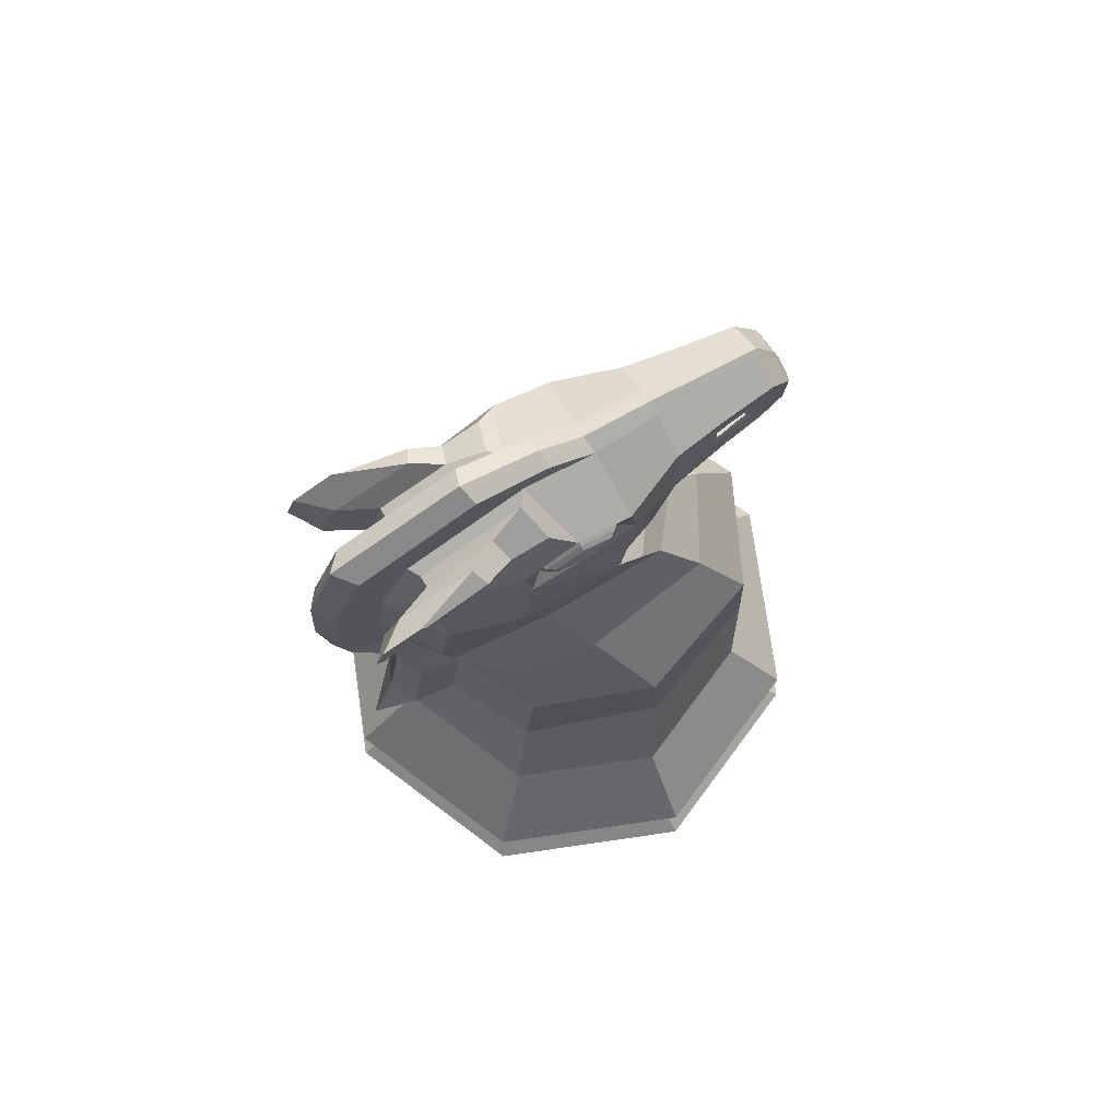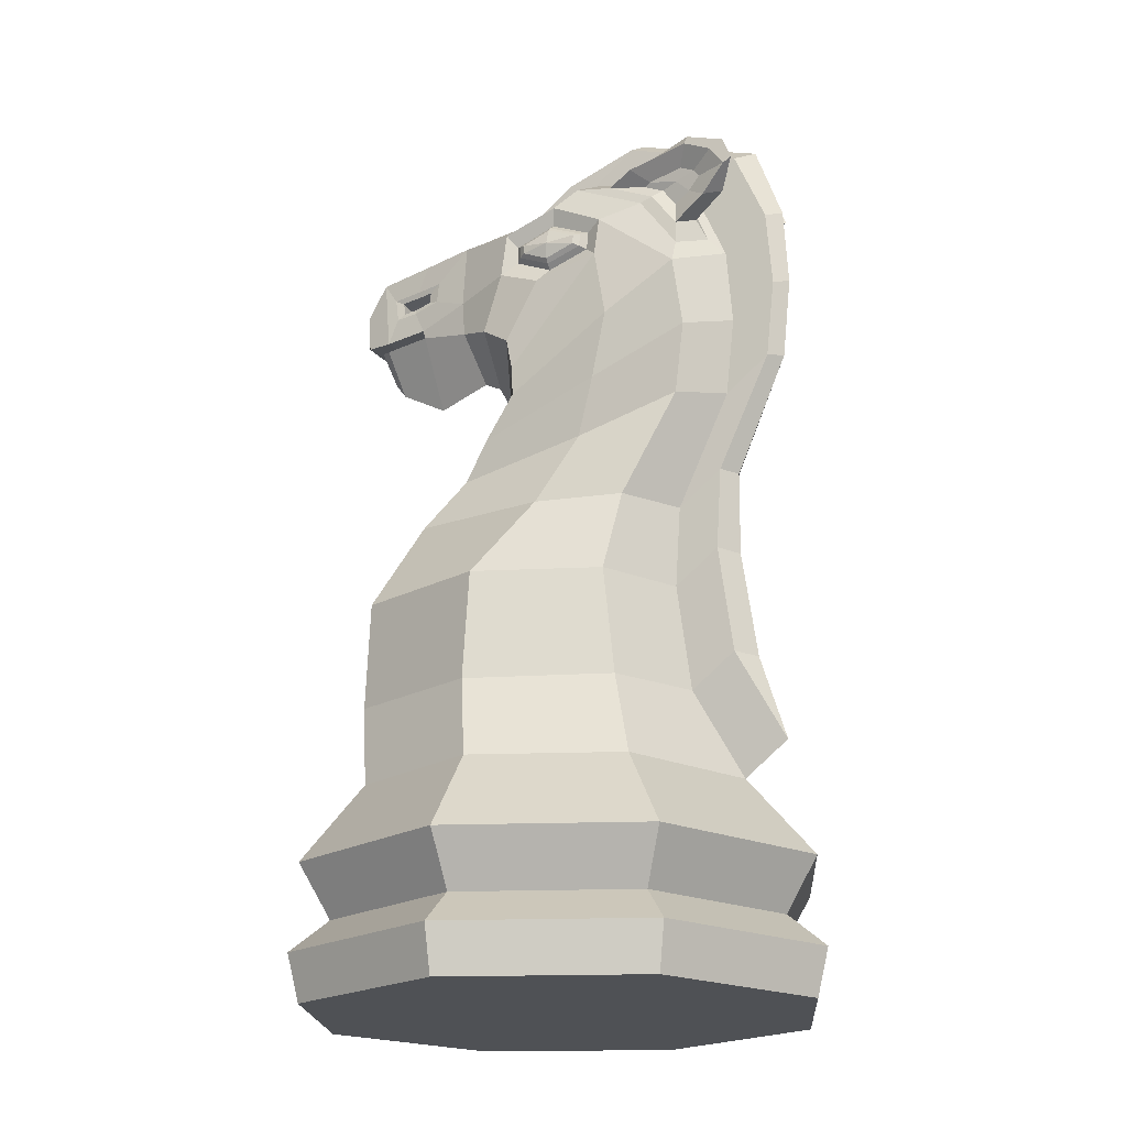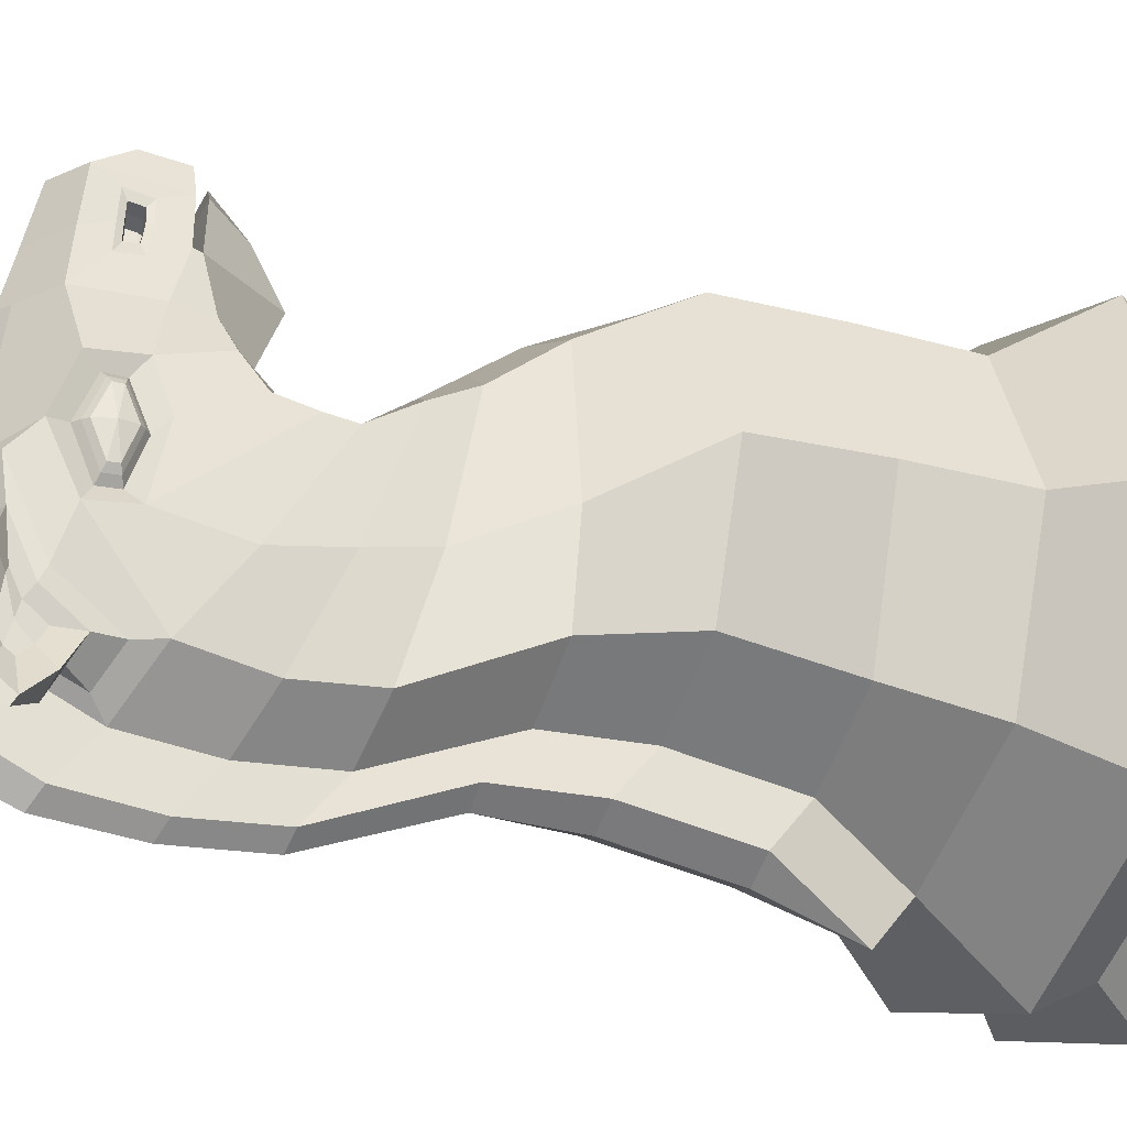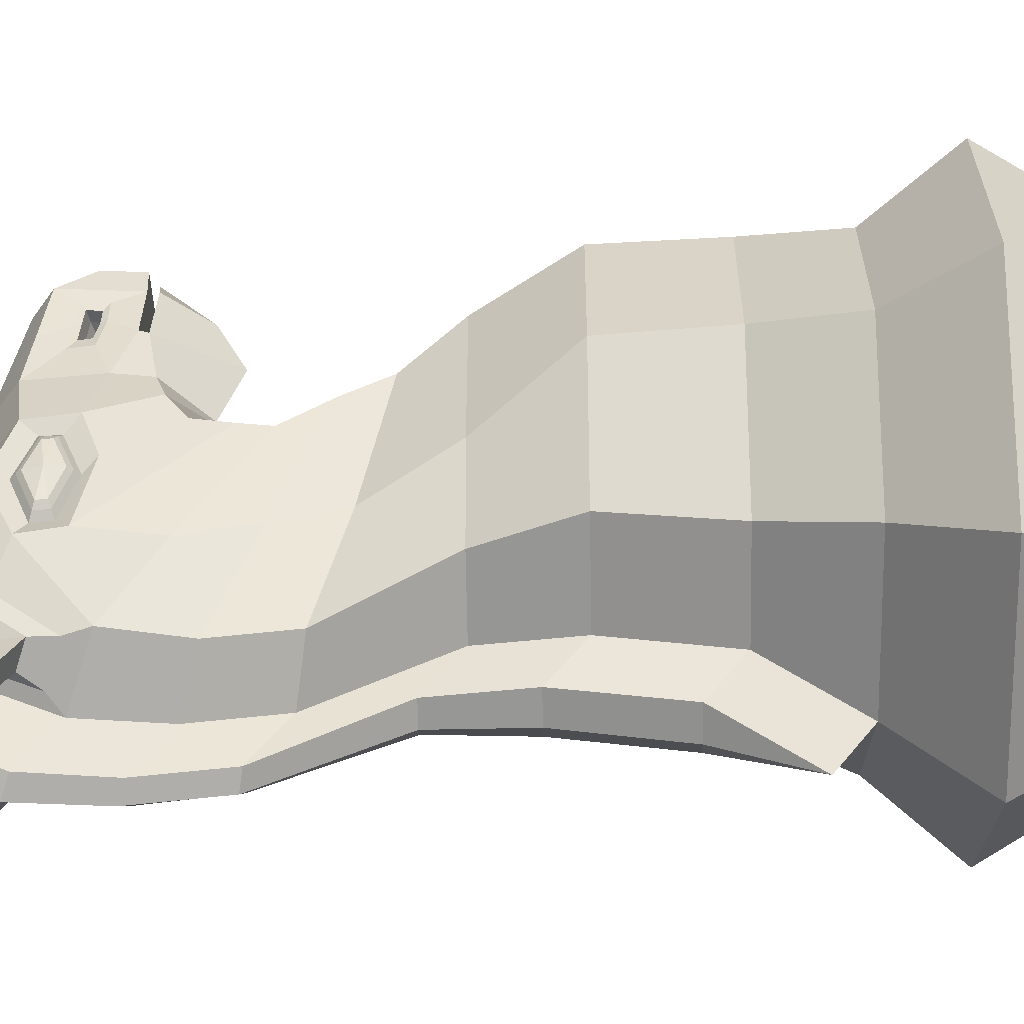
<metadata>
{"format":"obj","ext":"obj","renderer":"f3d","projection":"perspective","resolution":1024,"background":"white","views":[{"elev":76.4,"azim":-120.7,"up":"+Y"},{"elev":-19.8,"azim":116.4,"up":"+Y"},{"elev":-31.1,"azim":-113.2,"up":"+Z"},{"elev":-41.1,"azim":-88.8,"up":"+Z"}]}
</metadata>
<code>
o Chess_Knight1
v 1.328 0 -1.328
v 0.8241 2.164 -0.7994
v 1.878 0 0
v 1.18 2.164 0.1951
v 1.328 0 1.328
v 0.8241 2.164 1.19
v 1.187 0.5736 -1.187
v 1.679 0.5736 1e-06
v 1.187 0.5736 1.187
v 1.351 0.9607 -1.351
v 1.911 0.9607 1e-06
v 1.351 0.9607 1.351
v 1.388 0.3385 -1.388
v 1.963 0.3385 1e-06
v 1.388 0.3385 1.388
v 1.016 1.541 -0.9865
v 1.437 1.541 0.02982
v 1.016 1.541 1.046
v 0.8095 2.951 -0.7076
v 1.144 2.951 0.1642
v 0.8095 2.951 1.163
v 0.6019 3.568 0.8533
v 0.7272 3.568 -0.1312
v 0.6019 3.568 -0.7639
v 0.4408 3.947 0.592
v 0.4732 4.134 -0.359
v 0.4408 4.351 -1.124
v 0.2899 5.303 1.067
v 0.2899 5.914 1.054
v 0.3481 5.23 0.6822
v 0.515 5.01 0.2251
v 0.4754 5.542 -0.1206
v 0.4381 6.191 -0.336
v 0.4314 5.563 -1.144
v 0.5753 5.038 -0.6248
v 0.4962 4.565 0.1796
v 0.2208 5.28 1.485
v 0.2079 5.354 1.617
v 0.2039 5.632 1.636
v 0.2415 5.277 1.423
v 0.522 4.565 -0.4942
v 0.4688 4.872 -1.203
v 0.4688 4.245 0.4089
v 0.535 4.766 0.1692
v 0.578 5.723 -0.1399
v 0.4546 5.942 -0.8703
v 0.4585 5.157 0.4489
v 0.1357 5.418 1.67
v 0.1345 5.534 1.675
v 0.206 2.164 -1.108
v 0.2024 2.951 -0.9982
v 0.1505 3.568 -1.015
v 0.1102 4.414 -1.391
v 0.07248 6.058 1.054
v 0.08704 6.134 0.6726
v 0.1979 5.653 -1.306
v 0.2102 6.323 -0.4047
v 0.05098 5.681 1.639
v 0.06037 5.976 1.474
v 0.1172 4.988 -1.457
v 0.2187 6.075 -1.138
v 0.1146 6.195 0.1915
v 0.03361 5.563 1.677
v 0.206 2.41 -1.432
v 0.2024 3.198 -1.322
v 0.1505 3.815 -1.339
v 0.1102 4.661 -1.715
v 0.124 5.795 -1.739
v 0.1287 6.62 -0.659
v 0.1172 5.235 -1.781
v 0.1338 6.326 -1.51
v 0.1146 6.441 -0.1323
v 0.4962 5.393 -1.137
v 0.124 5.548 -1.415
v 0.1287 6.374 -0.3352
v 0.4754 5.909 -0.1486
v 0.1338 6.08 -1.186
v 0.5653 6.243 -1.588
v 0.4543 6.112 -1.307
v 0.4561 6.054 -1.349
v 0.5653 6.083 -1.652
v 0.5653 6.338 -1.309
v 0.4544 6.161 -1.203
v 0.2946 6.071 -1.137
v 0.2817 5.792 -1.248
v 0.3939 6.104 -0.8836
v 0.2893 6.235 -0.6528
v 0.3889 5.901 -1.131
v 0.3984 6.033 -1.035
v 0.4034 6.15 -1.391
v 0.4184 6.119 -0.9363
v 0.4252 5.969 -1.255
v 0.3937 5.919 -1.513
v 0.3994 6.286 -0.8602
v 0.4299 6.067 -1.156
v 0.5653 6.193 -1.486
v 0.5653 6.049 -1.59
v 0.5653 6.288 -1.283
v 0.5047 6.214 -0.8105
v 0.5016 5.87 -1.396
v 0.4407 5.983 -0.9602
v 0.4305 6.148 -0.6075
v 0.4263 5.733 -1.141
v 0.5164 5.57 0.2763
v 0.5198 5.455 -0.02808
v 0.5196 5.893 0.2266
v 0.5246 6.034 -0.177
v 0.545 5.562 -0.5265
v 0.523 5.847 -0.5569
v 0.4754 5.662 0.1541
v 0.4754 5.791 0.1529
v 0.4754 5.648 -0.4308
v 0.4754 5.782 -0.4446
v 0.5174 5.578 -0.1231
v 0.5174 5.873 -0.1475
v 0.5174 5.679 0.1094
v 0.5476 5.61 -0.1256
v 0.5174 5.772 0.1085
v 0.5476 5.84 -0.1464
v 0.5174 5.668 -0.3878
v 0.5174 5.766 -0.3978
v 0.5476 5.694 0.06658
v 0.5476 5.757 0.06602
v 0.5476 5.685 -0.3462
v 0.5476 5.751 -0.353
v 0.3036 5.361 1.073
v 0.3816 5.476 0.6834
v 0.3481 5.958 0.6701
v 0.2415 5.862 1.465
v 0.2506 5.344 1.421
v 0.08017 5.637 1.156
v 0.08141 5.566 1.168
v 0.1018 5.585 1.063
v 0.09501 5.644 1.06
v 0.06684 5.629 1.266
v 0.06848 5.563 1.256
v 0.2607 5.581 1.171
v 0.2774 5.542 1.167
v 0.2772 5.692 1.03
v 0.3034 5.741 0.9426
v 0.321 5.581 0.9497
v 0.2883 5.606 1.034
v 0.242 5.672 1.295
v 0.2475 5.706 1.363
v 0.2513 5.537 1.34
v 0.2439 5.578 1.282
v 0.274 5.725 1.14
v 0.2589 5.683 1.153
v 0.1555 5.568 1.277
v 0.1537 5.655 1.289
v 0.1876 5.674 1.036
v 0.1975 5.595 1.04
v 0.1715 5.571 1.17
v 0.1698 5.666 1.154
v 0.08268 5.476 1.1
v 0.07172 5.466 1.156
v 0.1115 5.467 1.215
v 0.06477 5.464 1.204
v 0.1201 5.469 1.158
v 0.1341 5.482 1.087
v 0 1.788 -1.731
v 0 0 -1.878
v -1.328 0 -1.328
v -0.8241 2.164 -0.7994
v -1.878 0 0
v -1.18 2.164 0.1951
v -1.328 0 1.328
v -0.8241 2.164 1.19
v 0 0 1.878
v 0 2.164 1.602
v 0 0.5736 -1.679
v -1.187 0.5736 -1.187
v -1.679 0.5736 1e-06
v -1.187 0.5736 1.187
v 0 0.5736 1.679
v 0 0.9607 -1.911
v -1.351 0.9607 -1.351
v -1.911 0.9607 1e-06
v -1.351 0.9607 1.351
v 0 0.9607 1.911
v 0 0.3385 -1.963
v -1.388 0.3385 -1.388
v -1.963 0.3385 1e-06
v -1.388 0.3385 1.388
v 0 0.3385 1.963
v -1.016 1.541 -0.9865
v -1.437 1.541 0.02982
v -1.016 1.541 1.046
v 0 1.541 1.467
v -0.8095 2.951 -0.7076
v -1.144 2.951 0.1642
v -0.8095 2.951 1.163
v 0 2.951 1.551
v 0 3.568 1.188
v -0.6019 3.568 0.8533
v -0.7272 3.568 -0.1312
v -0.6019 3.568 -0.7639
v 0 3.863 0.9475
v -0.4408 3.947 0.592
v -0.4732 4.134 -0.359
v -0.4408 4.351 -1.124
v 0 4.796 1.054
v -0.2899 5.303 1.067
v -0.2899 5.914 1.054
v 0 6.106 1.054
v 0 6.192 0.6734
v -0.3481 5.23 0.6822
v 0 4.942 0.6737
v 0 4.687 0.4471
v -0.515 5.01 0.2251
v -0.4754 5.542 -0.1206
v -0.4381 6.191 -0.336
v -0.4314 5.563 -1.144
v -0.5753 5.038 -0.6248
v -0.4962 4.565 0.1796
v 0 4.387 0.4692
v 0 5.097 1.485
v -0.2208 5.28 1.485
v 0 5.354 1.617
v -0.2079 5.354 1.617
v -0.2039 5.632 1.636
v 0 6.014 1.476
v -0.2415 5.277 1.423
v 0 4.986 1.406
v -0.522 4.565 -0.4942
v -0.4688 4.872 -1.203
v -0.4688 4.245 0.4089
v 0 4.111 0.7435
v -0.535 4.766 0.1692
v -0.578 5.723 -0.1399
v -0.4546 5.942 -0.8703
v 0 4.535 0.4304
v 0 5.28 1.485
v 0 5.698 1.641
v 0 4.877 0.5451
v 0 6.259 0.1731
v -0.4585 5.157 0.4489
v 0 5.418 1.67
v -0.1357 5.418 1.67
v -0.1345 5.534 1.675
v 0 5.572 1.677
v 0 1.541 -1.407
v -0.206 2.164 -1.108
v -0.2024 2.951 -0.9982
v -0.1505 3.568 -1.015
v -0.1102 4.414 -1.391
v -0.07248 6.058 1.054
v -0.08704 6.134 0.6726
v -0.1979 5.653 -1.306
v -0.2102 6.323 -0.4047
v -0.05098 5.681 1.639
v -0.06037 5.976 1.474
v -0.1172 4.988 -1.457
v -0.2187 6.075 -1.138
v -0.1146 6.195 0.1915
v -0.03361 5.563 1.677
v 0 2.41 -1.535
v 0 3.198 -1.419
v 0 3.815 -1.423
v 0 4.682 -1.804
v 0 6.404 -1.63
v 0 6.701 -0.7008
v 0 5.273 -1.866
v 0 5.847 -1.832
v 0 6.505 -0.1507
v -0.206 2.41 -1.432
v -0.2024 3.198 -1.322
v -0.1505 3.815 -1.339
v -0.1102 4.661 -1.715
v -0.124 5.795 -1.739
v -0.1287 6.62 -0.659
v -0.1172 5.235 -1.781
v -0.1338 6.326 -1.51
v -0.1146 6.441 -0.1323
v 0 5.481 1.701
v -0.4962 5.393 -1.137
v -0.124 5.548 -1.415
v -0.1287 6.374 -0.3352
v -0.4754 5.909 -0.1486
v -0.1338 6.08 -1.186
v -0.5653 6.243 -1.588
v -0.4543 6.112 -1.307
v -0.4561 6.054 -1.349
v -0.5653 6.083 -1.652
v -0.5653 6.338 -1.309
v -0.4544 6.161 -1.203
v -0.2946 6.071 -1.137
v -0.2817 5.792 -1.248
v -0.3939 6.104 -0.8836
v -0.2893 6.235 -0.6528
v -0.3889 5.901 -1.131
v -0.3984 6.033 -1.035
v -0.4034 6.15 -1.391
v -0.4184 6.119 -0.9363
v -0.4252 5.969 -1.255
v -0.3937 5.919 -1.513
v -0.3994 6.286 -0.8602
v -0.4299 6.067 -1.156
v -0.5653 6.193 -1.486
v -0.5653 6.049 -1.59
v -0.5653 6.288 -1.283
v -0.5047 6.214 -0.8105
v -0.5016 5.87 -1.396
v -0.4407 5.983 -0.9602
v -0.4305 6.148 -0.6075
v -0.4263 5.733 -1.141
v -0.5164 5.57 0.2763
v -0.5198 5.455 -0.02808
v -0.5196 5.893 0.2266
v -0.5246 6.034 -0.177
v -0.545 5.562 -0.5265
v -0.523 5.847 -0.5569
v -0.4754 5.662 0.1541
v -0.4754 5.791 0.1529
v -0.4754 5.648 -0.4308
v -0.4754 5.782 -0.4446
v -0.5174 5.578 -0.1231
v -0.5174 5.873 -0.1475
v -0.5174 5.679 0.1094
v -0.5476 5.61 -0.1256
v -0.5174 5.772 0.1085
v -0.5476 5.84 -0.1464
v -0.5174 5.668 -0.3878
v -0.5174 5.766 -0.3978
v -0.5476 5.694 0.06658
v -0.5476 5.757 0.06602
v -0.5476 5.685 -0.3462
v -0.5476 5.751 -0.353
v 0 5.277 1.423
v 0 5.303 1.067
v 0 5.361 1.073
v 0 5.344 1.421
v 0 0 0
v -0.3036 5.361 1.073
v -0.3816 5.476 0.6834
v -0.3481 5.958 0.6701
v -0.2415 5.862 1.465
v -0.2506 5.344 1.421
v -0.08017 5.637 1.156
v -0.08141 5.566 1.168
v -0.1018 5.585 1.063
v -0.09501 5.644 1.06
v -0.06684 5.629 1.266
v -0.06848 5.563 1.256
v -0.2607 5.581 1.171
v -0.2774 5.542 1.167
v -0.2772 5.692 1.03
v -0.3034 5.741 0.9426
v -0.321 5.581 0.9497
v -0.2883 5.606 1.034
v -0.242 5.672 1.295
v -0.2475 5.706 1.363
v -0.2513 5.537 1.34
v -0.2439 5.578 1.282
v -0.274 5.725 1.14
v -0.2589 5.683 1.153
v -0.1555 5.568 1.277
v -0.1537 5.655 1.289
v -0.1876 5.674 1.036
v -0.1975 5.595 1.04
v -0.1715 5.571 1.17
v -0.1698 5.666 1.154
v -0.08268 5.476 1.1
v -0.07172 5.466 1.156
v -0.1115 5.467 1.215
v -0.06477 5.464 1.204
v -0.1201 5.469 1.158
v -0.1341 5.482 1.087
f 13 7 8 14
f 7 10 11 8
f 10 16 17 11
f 242 50 2 16
f 16 2 4 17
f 181 171 7 13
f 1 13 14 3
f 3 14 15 5
f 14 8 9 15
f 15 9 175 185
f 9 12 180 175
f 12 18 189 180
f 18 6 170 189
f 5 15 185 169
f 8 11 12 9
f 11 17 18 12
f 17 4 6 18
f 64 257 258 65
f 170 6 21 193
f 236 62 72 265
f 50 64 65 51
f 21 20 23 22
f 193 21 22 194
f 20 19 24 23
f 6 4 20 21
f 23 24 27 26
f 60 53 67 70
f 194 22 25 198
f 22 23 26 25
f 208 30 28 202
f 104 106 128 127
f 62 236 206 55
f 52 51 65 66
f 232 44 31 209
f 44 108 105 31
f 77 74 68 71
f 235 47 30 208
f 41 42 73 35
f 47 104 127 30
f 43 41 35 36
f 55 206 205 54
f 228 43 36 216
f 224 40 37 217
f 332 130 38 219
f 130 129 39 38
f 126 28 30 127
f 202 28 40 224
f 54 205 222 59
f 37 40 329 233
f 198 25 43 228
f 25 26 41 43
f 26 27 42 41
f 53 52 66 67
f 35 73 109 108
f 36 35 108 44
f 216 36 44 232
f 62 75 69 72
f 37 233 217
f 59 222 234 58
f 31 105 104 47
f 209 31 47 235
f 75 77 71 69
f 38 39 49 48
f 58 234 241 63
f 219 38 48 238
f 39 58 63 49
f 107 75 62 106
f 129 59 58 39
f 94 99 98 82
f 27 53 60 42
f 29 54 59 129
f 128 55 54 29
f 42 60 74 73
f 93 90 78 81
f 106 62 55 128
f 24 52 53 27
f 19 51 52 24
f 4 2 19 20
f 2 50 51 19
f 162 181 13 1
f 50 242 161 64
f 10 176 242 16
f 171 176 10 7
f 65 258 259 66
f 66 259 260 67
f 71 261 262 69
f 70 263 264 68
f 67 260 263 70
f 68 264 261 71
f 69 262 265 72
f 161 257 64
f 74 60 70 68
f 63 241 275
f 48 49 275
f 49 63 275
f 238 48 275
f 34 46 109 73
f 56 34 73 74
f 33 57 75 107
f 46 33 107 109
f 61 56 74 77
f 57 61 77 75
f 97 81 78 96
f 96 78 82 98
f 95 92 80 79
f 90 94 82 78
f 91 95 79 83
f 100 93 81 97
f 34 56 85 103
f 33 46 101 102
f 61 57 87 84
f 46 34 103 101
f 56 61 84 85
f 57 33 102 87
f 103 85 93 100
f 86 89 95 91
f 84 87 94 90
f 89 88 92 95
f 85 84 90 93
f 87 102 99 94
f 79 80 97 96
f 83 79 96 98
f 91 83 98 99
f 80 92 100 97
f 89 86 102 101
f 88 89 101 103
f 86 91 99 102
f 92 88 103 100
f 32 110 104 105
f 111 76 107 106
f 112 32 105 108
f 76 113 109 107
f 113 112 108 109
f 110 111 106 104
f 112 120 114 32
f 110 116 118 111
f 76 115 121 113
f 32 114 116 110
f 111 118 115 76
f 113 121 120 112
f 117 122 116 114
f 123 119 115 118
f 124 117 114 120
f 119 125 121 115
f 125 124 120 121
f 122 123 118 116
f 45 122 117
f 45 119 123
f 45 117 124
f 45 125 119
f 45 124 125
f 45 123 122
f 40 28 330 329
f 28 126 331 330
f 126 130 332 331
f 169 333 5
f 1 333 162
f 5 333 3
f 3 333 1
f 149 146 137 153
f 154 148 143 150
f 147 140 128 29
f 141 138 126 127
f 145 144 129 130
f 140 141 127 128
f 132 131 135 136
f 138 145 130 126
f 144 147 29 129
f 152 142 139 151
f 150 143 146 149
f 151 139 148 154
f 133 134 131 132
f 138 141 142 137
f 140 147 148 139
f 139 142 141 140
f 144 145 146 143
f 145 138 137 146
f 143 148 147 144
f 153 137 142 152
f 152 133 155 160
f 134 151 154 131
f 135 150 149 136
f 133 152 151 134
f 131 154 150 135
f 132 136 158 156
f 156 159 160 155
f 158 157 159 156
f 136 149 157 158
f 153 152 160 159
f 149 153 159 157
f 133 132 156 155
f 182 183 173 172
f 172 173 178 177
f 177 178 187 186
f 242 186 164 243
f 186 187 166 164
f 181 182 172 171
f 163 165 183 182
f 165 167 184 183
f 183 184 174 173
f 184 185 175 174
f 174 175 180 179
f 179 180 189 188
f 188 189 170 168
f 167 169 185 184
f 173 174 179 178
f 178 179 188 187
f 187 188 168 166
f 266 267 258 257
f 170 193 192 168
f 236 265 274 255
f 243 244 267 266
f 192 195 196 191
f 193 194 195 192
f 191 196 197 190
f 168 192 191 166
f 196 200 201 197
f 253 272 269 246
f 194 198 199 195
f 195 199 200 196
f 208 202 203 207
f 307 335 336 309
f 255 248 206 236
f 245 268 267 244
f 232 209 210 229
f 229 210 308 311
f 280 273 270 277
f 235 208 207 237
f 225 214 276 226
f 237 207 335 307
f 227 215 214 225
f 248 247 205 206
f 228 216 215 227
f 224 217 218 223
f 332 219 220 338
f 338 220 221 337
f 334 335 207 203
f 202 224 223 203
f 247 252 222 205
f 218 233 329 223
f 198 228 227 199
f 199 227 225 200
f 200 225 226 201
f 246 269 268 245
f 214 311 312 276
f 215 229 311 214
f 216 232 229 215
f 255 274 271 278
f 218 217 233
f 252 251 234 222
f 210 237 307 308
f 209 235 237 210
f 278 271 273 280
f 220 239 240 221
f 251 256 241 234
f 219 238 239 220
f 221 240 256 251
f 310 309 255 278
f 337 221 251 252
f 297 285 301 302
f 201 226 253 246
f 204 337 252 247
f 336 204 247 248
f 226 276 277 253
f 296 284 281 293
f 309 336 248 255
f 197 201 246 245
f 190 197 245 244
f 166 191 190 164
f 164 190 244 243
f 162 163 182 181
f 243 266 161 242
f 177 186 242 176
f 171 172 177 176
f 267 268 259 258
f 268 269 260 259
f 273 271 262 261
f 272 270 264 263
f 269 272 263 260
f 270 273 261 264
f 271 274 265 262
f 161 266 257
f 277 270 272 253
f 256 275 241
f 239 275 240
f 240 275 256
f 238 275 239
f 213 276 312 231
f 249 277 276 213
f 212 310 278 250
f 231 312 310 212
f 254 280 277 249
f 250 278 280 254
f 300 299 281 284
f 299 301 285 281
f 298 282 283 295
f 293 281 285 297
f 294 286 282 298
f 303 300 284 296
f 213 306 288 249
f 212 305 304 231
f 254 287 290 250
f 231 304 306 213
f 249 288 287 254
f 250 290 305 212
f 306 303 296 288
f 289 294 298 292
f 287 293 297 290
f 292 298 295 291
f 288 296 293 287
f 290 297 302 305
f 282 299 300 283
f 286 301 299 282
f 294 302 301 286
f 283 300 303 295
f 292 304 305 289
f 291 306 304 292
f 289 305 302 294
f 295 303 306 291
f 211 308 307 313
f 314 309 310 279
f 315 311 308 211
f 279 310 312 316
f 316 312 311 315
f 313 307 309 314
f 315 211 317 323
f 313 314 321 319
f 279 316 324 318
f 211 313 319 317
f 314 279 318 321
f 316 315 323 324
f 320 317 319 325
f 326 321 318 322
f 327 323 317 320
f 322 318 324 328
f 328 324 323 327
f 325 319 321 326
f 230 320 325
f 230 326 322
f 230 327 320
f 230 322 328
f 230 328 327
f 230 325 326
f 223 329 330 203
f 203 330 331 334
f 334 331 332 338
f 169 167 333
f 163 162 333
f 167 165 333
f 165 163 333
f 357 361 345 354
f 362 358 351 356
f 355 204 336 348
f 349 335 334 346
f 353 338 337 352
f 348 336 335 349
f 340 344 343 339
f 346 334 338 353
f 352 337 204 355
f 360 359 347 350
f 358 357 354 351
f 359 362 356 347
f 341 340 339 342
f 346 345 350 349
f 348 347 356 355
f 347 348 349 350
f 352 351 354 353
f 353 354 345 346
f 351 352 355 356
f 361 360 350 345
f 360 368 363 341
f 342 339 362 359
f 343 344 357 358
f 341 342 359 360
f 339 343 358 362
f 340 364 366 344
f 364 363 368 367
f 366 364 367 365
f 344 366 365 357
f 361 367 368 360
f 357 365 367 361
f 341 363 364 340

</code>
